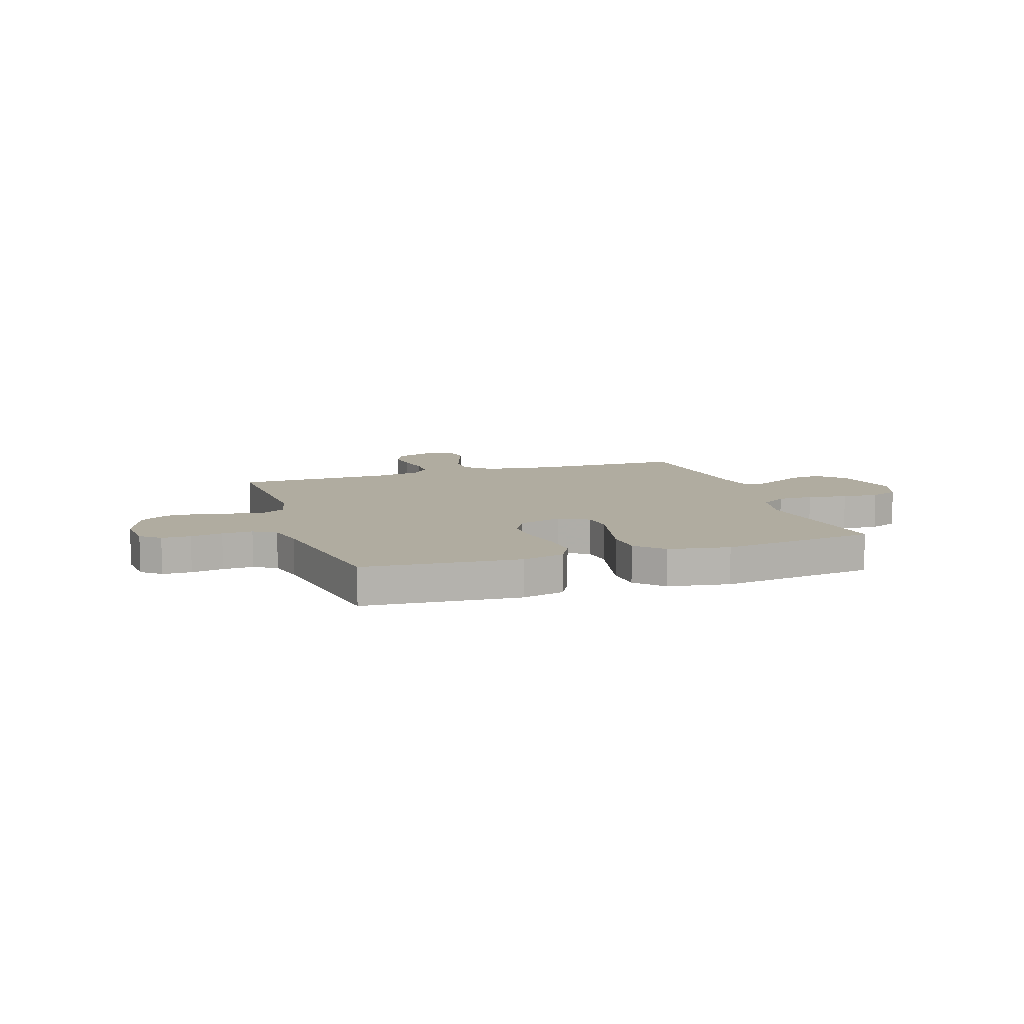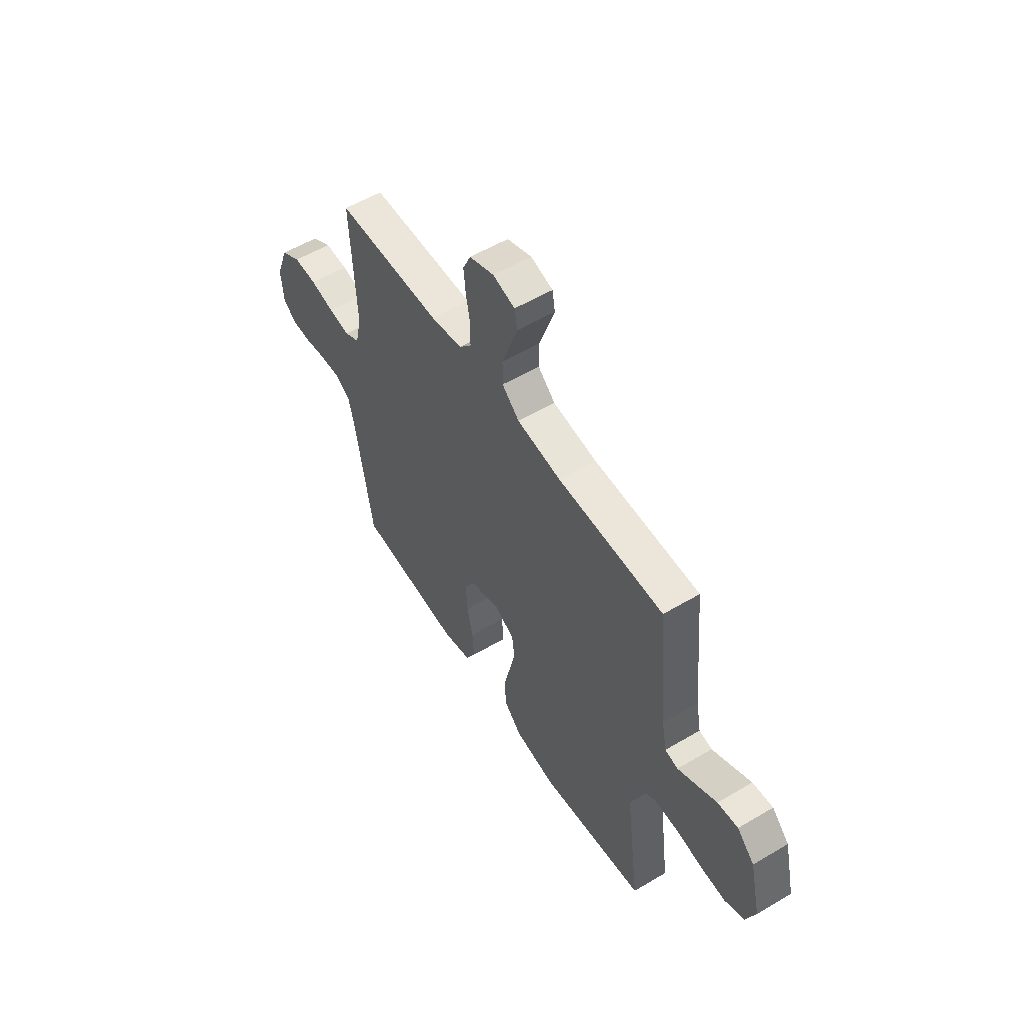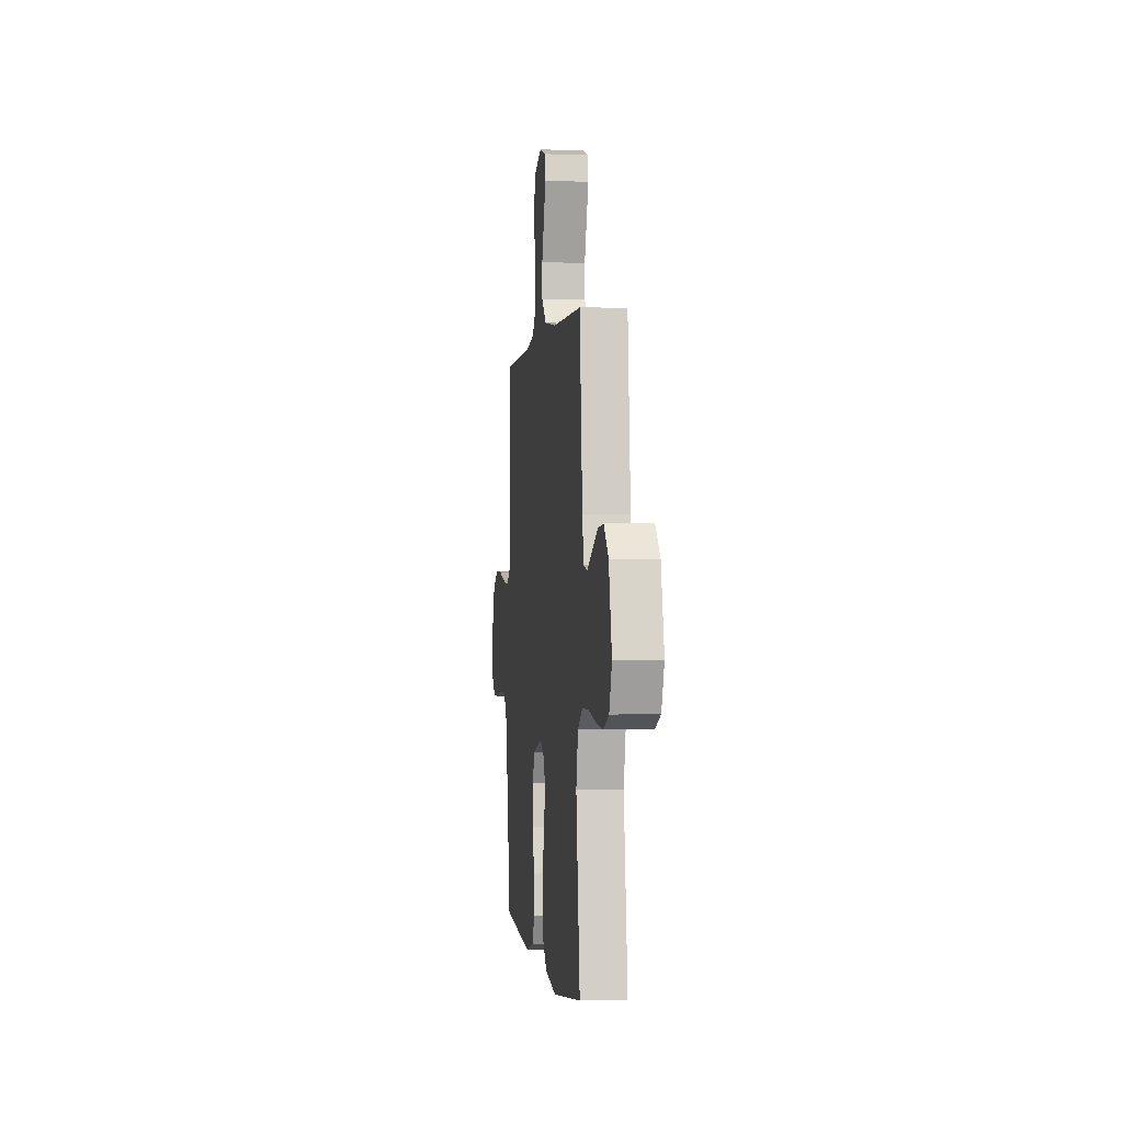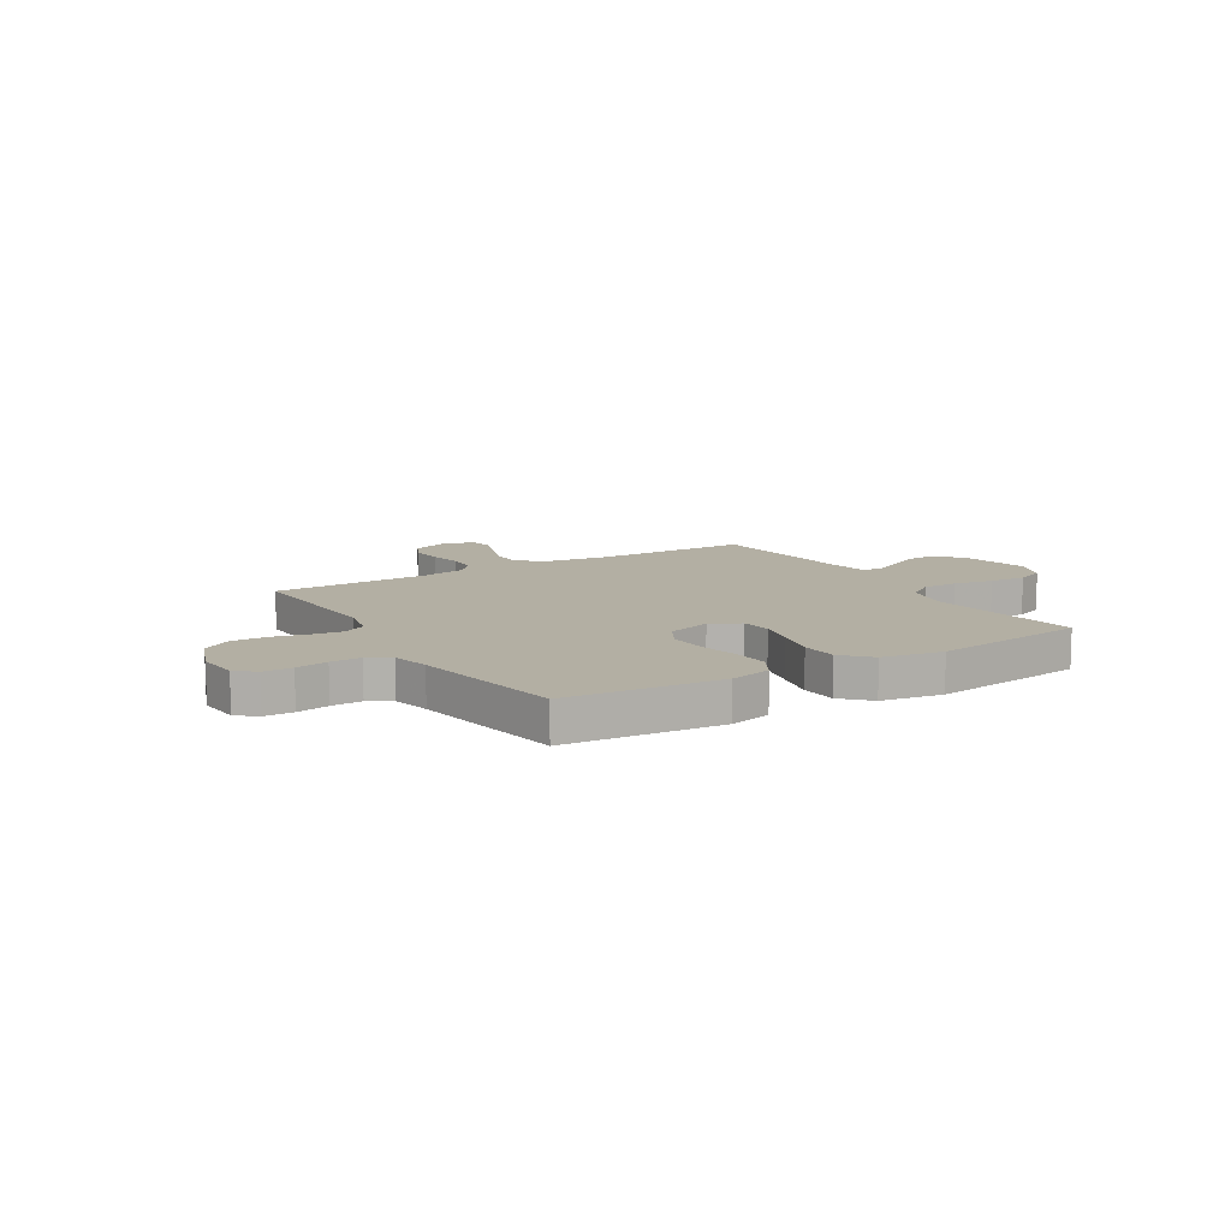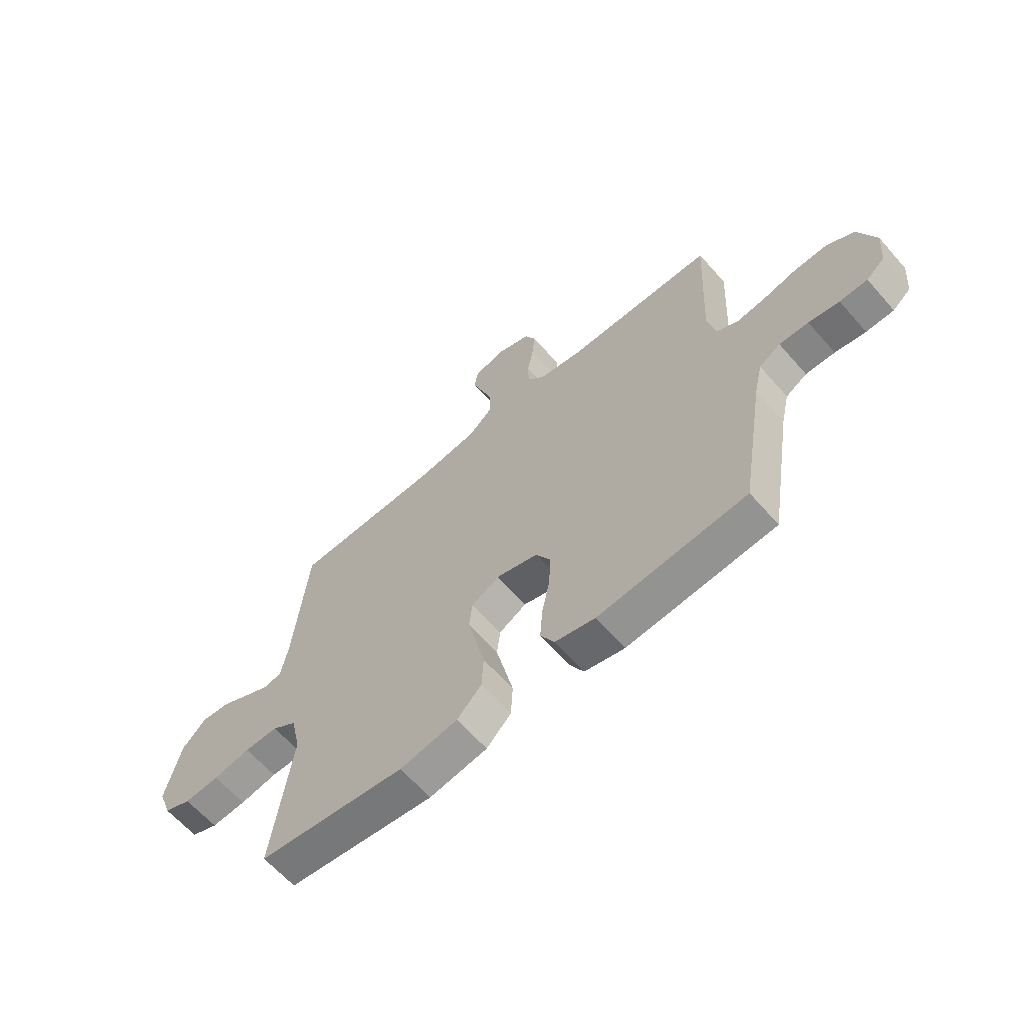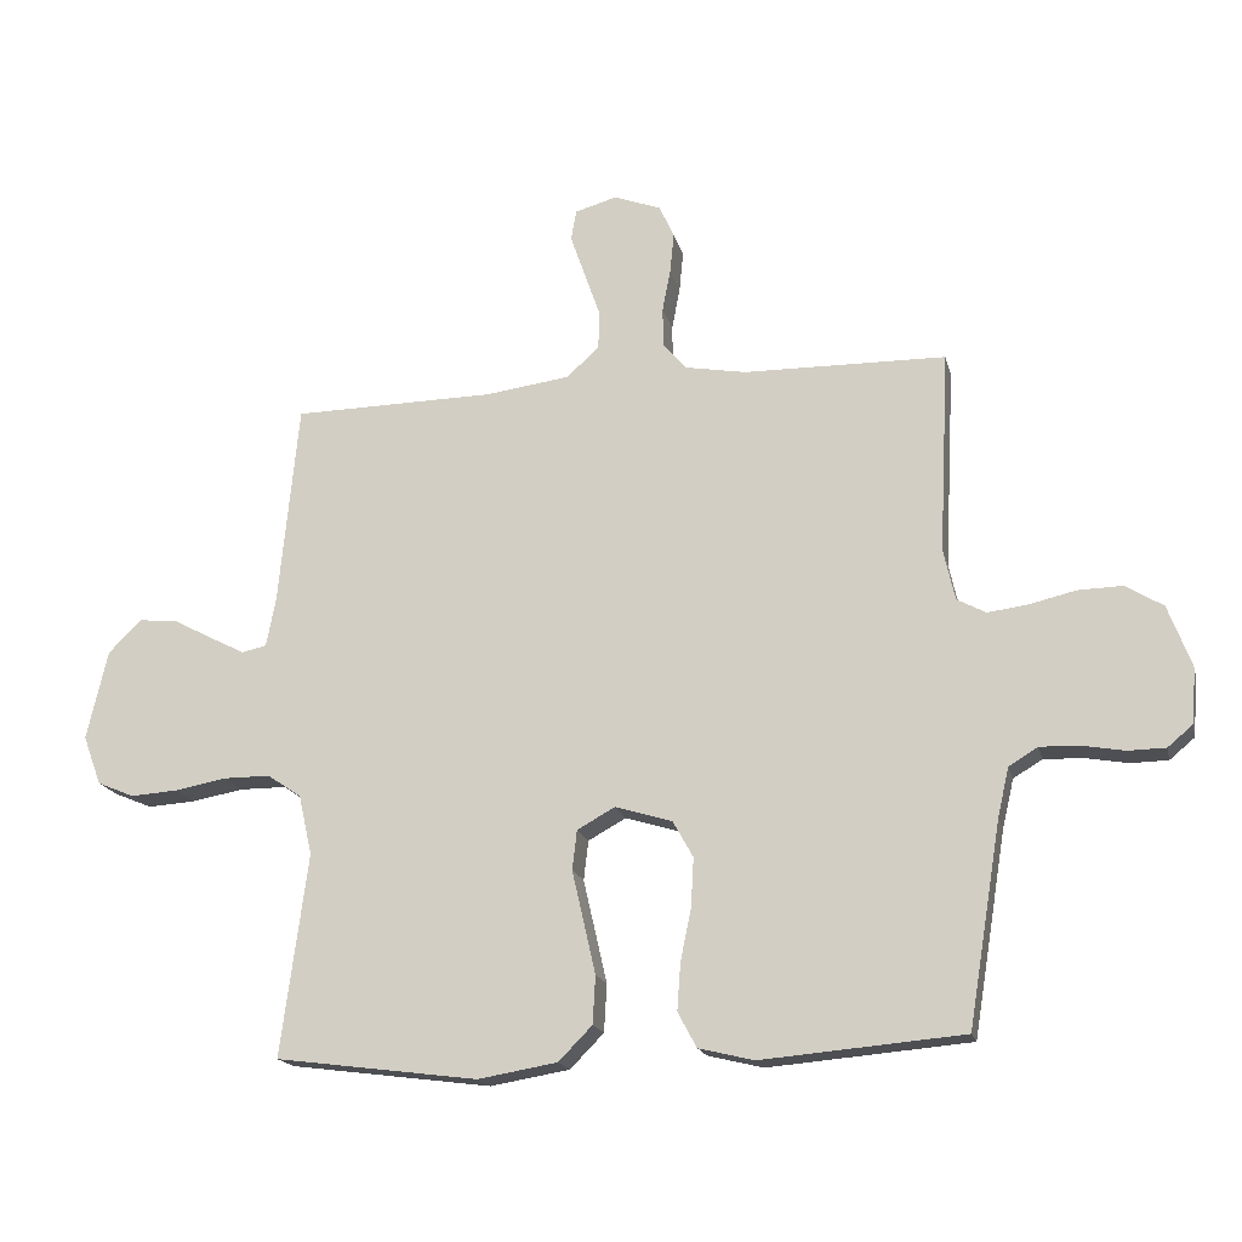
<metadata>
{"format":"obj","ext":"obj","renderer":"f3d","projection":"perspective","resolution":1024,"background":"white","views":[{"elev":9.9,"azim":161.6,"up":"+Y"},{"elev":55.4,"azim":-122.0,"up":"+Z"},{"elev":-0.6,"azim":-97.0,"up":"+Z"},{"elev":11.1,"azim":148.7,"up":"+Y"},{"elev":-63.1,"azim":41.2,"up":"+Z"},{"elev":-17.6,"azim":13.0,"up":"+Z"}]}
</metadata>
<code>
v 0.5 0.07 -0.5
v 0.2 0.07 -0.526
v 0.118 0.07 -0.506
v 0.09 0.07 -0.454
v 0.095 0.07 -0.384
v 0.111 0.07 -0.307
v 0.115 0.07 -0.234
v 0.085 0.07 -0.18
v 0 0.07 -0.154
v -0.056 0.07 -0.185
v -0.063 0.07 -0.244
v -0.046 0.07 -0.318
v -0.028 0.07 -0.397
v -0.032 0.07 -0.468
v -0.082 0.07 -0.519
v -0.2 0.07 -0.539
v -0.5 0.07 -0.5
v -0.46 0.07 -0.2
v -0.48 0.07 -0.111
v -0.53 0.07 -0.077
v -0.599 0.07 -0.077
v -0.675 0.07 -0.091
v -0.746 0.07 -0.096
v -0.801 0.07 -0.073
v -0.828 0.07 0
v -0.797 0.07 0.133
v -0.748 0.07 0.182
v -0.69 0.07 0.176
v -0.631 0.07 0.145
v -0.58 0.07 0.119
v -0.543 0.07 0.127
v -0.529 0.07 0.2
v -0.5 0.07 0.5
v -0.2 0.07 0.505
v -0.075 0.07 0.522
v -0.026 0.07 0.566
v -0.026 0.07 0.626
v -0.049 0.07 0.692
v -0.07 0.07 0.752
v -0.062 0.07 0.797
v 0 0.07 0.815
v 0.07 0.07 0.789
v 0.092 0.07 0.741
v 0.086 0.07 0.681
v 0.074 0.07 0.618
v 0.075 0.07 0.561
v 0.11 0.07 0.52
v 0.2 0.07 0.504
v 0.5 0.07 0.5
v 0.485 0.07 0.2
v 0.502 0.07 0.124
v 0.545 0.07 0.101
v 0.605 0.07 0.109
v 0.673 0.07 0.125
v 0.739 0.07 0.127
v 0.795 0.07 0.093
v 0.83 0.07 0
v 0.823 0.07 -0.082
v 0.786 0.07 -0.113
v 0.73 0.07 -0.114
v 0.668 0.07 -0.103
v 0.609 0.07 -0.101
v 0.566 0.07 -0.127
v 0.549 0.07 -0.2
v 0.5 0 -0.5
v 0.2 0 -0.526
v 0.118 0 -0.506
v 0.09 0 -0.454
v 0.095 0 -0.384
v 0.111 0 -0.307
v 0.115 0 -0.234
v 0.085 0 -0.18
v 0 0 -0.154
v -0.056 0 -0.185
v -0.063 0 -0.244
v -0.046 0 -0.318
v -0.028 0 -0.397
v -0.032 0 -0.468
v -0.082 0 -0.519
v -0.2 0 -0.539
v -0.5 0 -0.5
v -0.46 0 -0.2
v -0.48 0 -0.111
v -0.53 0 -0.077
v -0.599 0 -0.077
v -0.675 0 -0.091
v -0.746 0 -0.096
v -0.801 0 -0.073
v -0.828 0 0
v -0.797 0 0.133
v -0.748 0 0.182
v -0.69 0 0.176
v -0.631 0 0.145
v -0.58 0 0.119
v -0.543 0 0.127
v -0.529 0 0.2
v -0.5 0 0.5
v -0.2 0 0.505
v -0.075 0 0.522
v -0.026 0 0.566
v -0.026 0 0.626
v -0.049 0 0.692
v -0.07 0 0.752
v -0.062 0 0.797
v 0 0 0.815
v 0.07 0 0.789
v 0.092 0 0.741
v 0.086 0 0.681
v 0.074 0 0.618
v 0.075 0 0.561
v 0.11 0 0.52
v 0.2 0 0.504
v 0.5 0 0.5
v 0.485 0 0.2
v 0.502 0 0.124
v 0.545 0 0.101
v 0.605 0 0.109
v 0.673 0 0.125
v 0.739 0 0.127
v 0.795 0 0.093
v 0.83 0 0
v 0.823 0 -0.082
v 0.786 0 -0.113
v 0.73 0 -0.114
v 0.668 0 -0.103
v 0.609 0 -0.101
v 0.566 0 -0.127
v 0.549 0 -0.2
f 58 59 60 61
f 58 61 62
f 57 58 62
f 56 57 62
f 53 54 55 56
f 52 53 56 62
f 51 52 62 63
f 48 49 50
f 47 48 50 51
f 42 43 44 45
f 42 45 46
f 41 42 46
f 38 39 40 41
f 37 38 41 46
f 36 37 46 47
f 32 33 34
f 31 32 34 35
f 26 27 28 29
f 26 29 30
f 25 26 30
f 24 25 30 31
f 21 22 23 24
f 20 21 24 31
f 15 16 17 18
f 15 18 19
f 14 15 19
f 11 12 13 14
f 11 14 19
f 10 11 19 20
f 3 4 5 6
f 3 6 7
f 64 1 2 3
f 64 3 7
f 63 64 7 8
f 51 63 8 9
f 35 36 47 51
f 20 31 35 51
f 9 10 20 51
f 125 124 123 122
f 126 125 122
f 126 122 121
f 126 121 120
f 120 119 118 117
f 126 120 117 116
f 127 126 116 115
f 114 113 112
f 115 114 112 111
f 109 108 107 106
f 110 109 106
f 110 106 105
f 105 104 103 102
f 110 105 102 101
f 111 110 101 100
f 98 97 96
f 99 98 96 95
f 93 92 91 90
f 94 93 90
f 94 90 89
f 95 94 89 88
f 88 87 86 85
f 95 88 85 84
f 82 81 80 79
f 83 82 79
f 83 79 78
f 78 77 76 75
f 83 78 75
f 84 83 75 74
f 70 69 68 67
f 71 70 67
f 67 66 65 128
f 71 67 128
f 72 71 128 127
f 73 72 127 115
f 115 111 100 99
f 115 99 95 84
f 115 84 74 73
f 1 65 66 2
f 2 66 67 3
f 3 67 68 4
f 4 68 69 5
f 5 69 70 6
f 6 70 71 7
f 7 71 72 8
f 8 72 73 9
f 9 73 74 10
f 10 74 75 11
f 11 75 76 12
f 12 76 77 13
f 13 77 78 14
f 14 78 79 15
f 15 79 80 16
f 16 80 81 17
f 17 81 82 18
f 18 82 83 19
f 19 83 84 20
f 20 84 85 21
f 21 85 86 22
f 22 86 87 23
f 23 87 88 24
f 24 88 89 25
f 25 89 90 26
f 26 90 91 27
f 27 91 92 28
f 28 92 93 29
f 29 93 94 30
f 30 94 95 31
f 31 95 96 32
f 32 96 97 33
f 33 97 98 34
f 34 98 99 35
f 35 99 100 36
f 36 100 101 37
f 37 101 102 38
f 38 102 103 39
f 39 103 104 40
f 40 104 105 41
f 41 105 106 42
f 42 106 107 43
f 43 107 108 44
f 44 108 109 45
f 45 109 110 46
f 46 110 111 47
f 47 111 112 48
f 48 112 113 49
f 49 113 114 50
f 50 114 115 51
f 51 115 116 52
f 52 116 117 53
f 53 117 118 54
f 54 118 119 55
f 55 119 120 56
f 56 120 121 57
f 57 121 122 58
f 58 122 123 59
f 59 123 124 60
f 60 124 125 61
f 61 125 126 62
f 62 126 127 63
f 63 127 128 64
f 64 128 65 1

</code>
